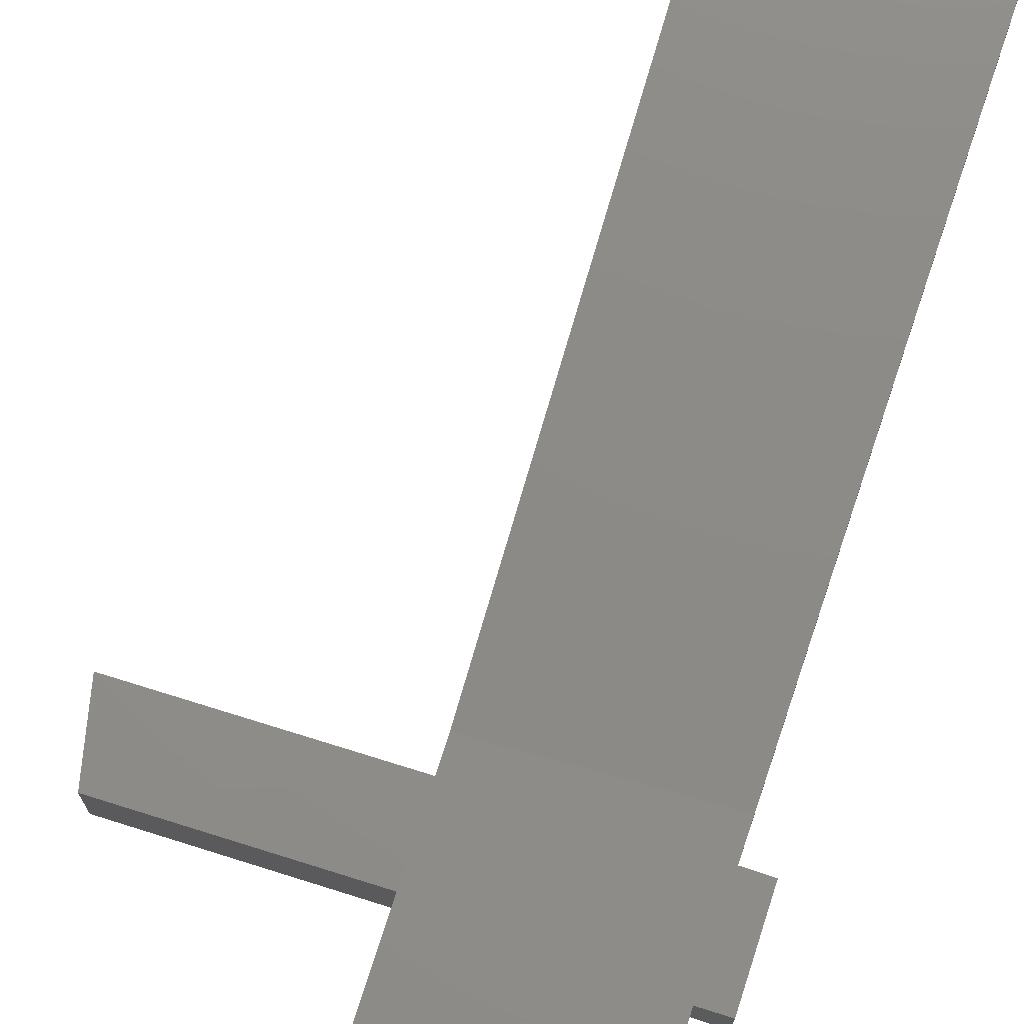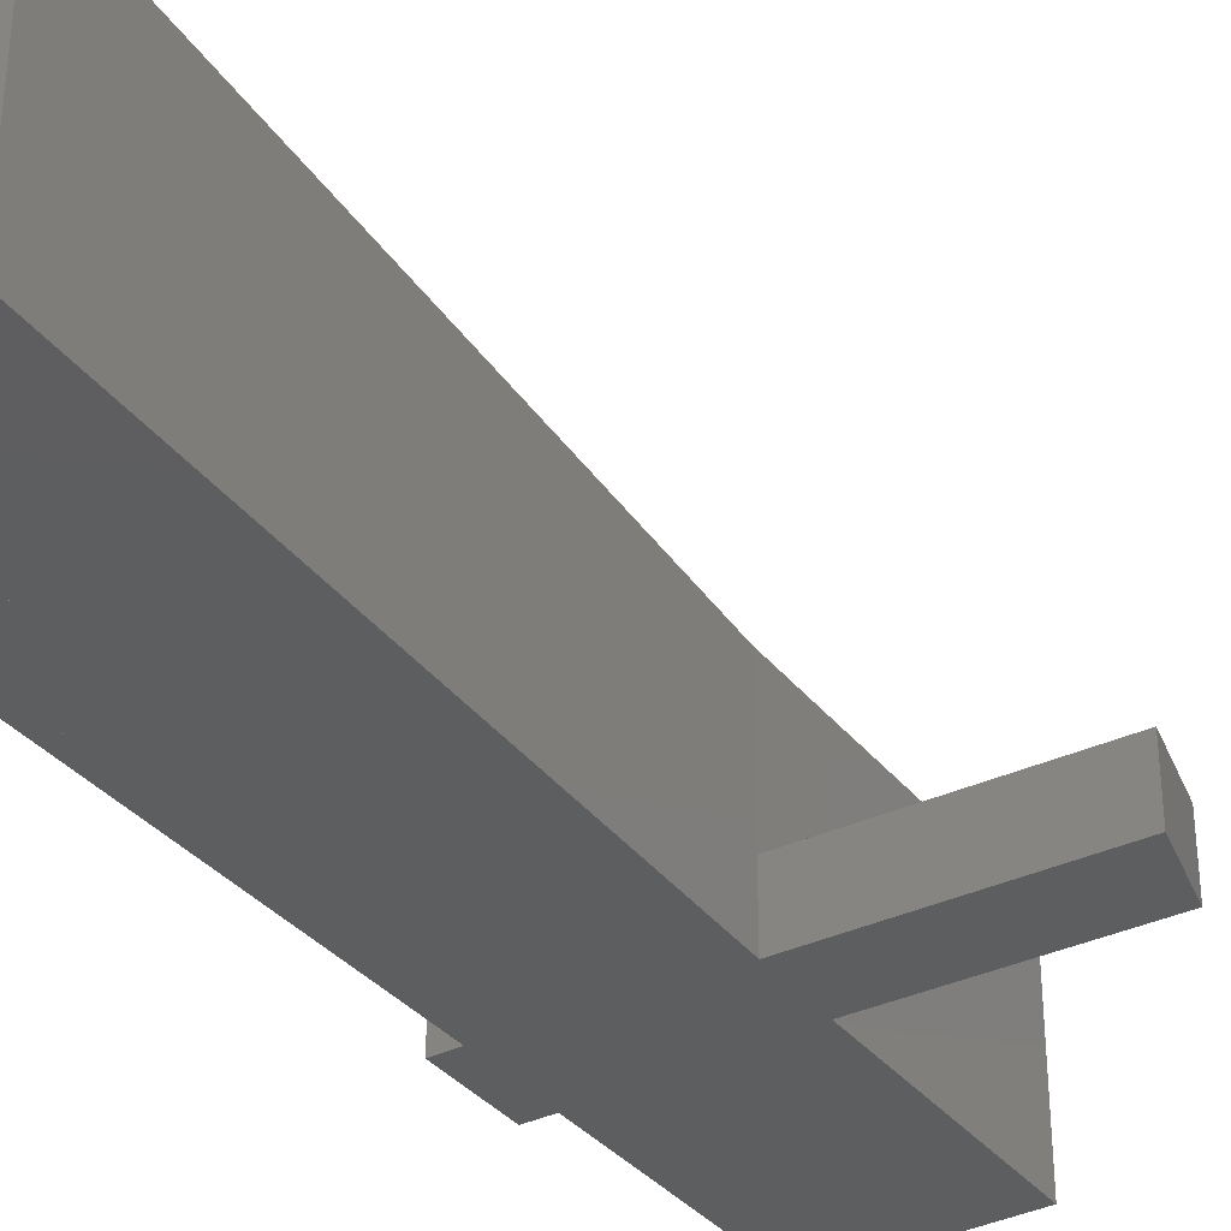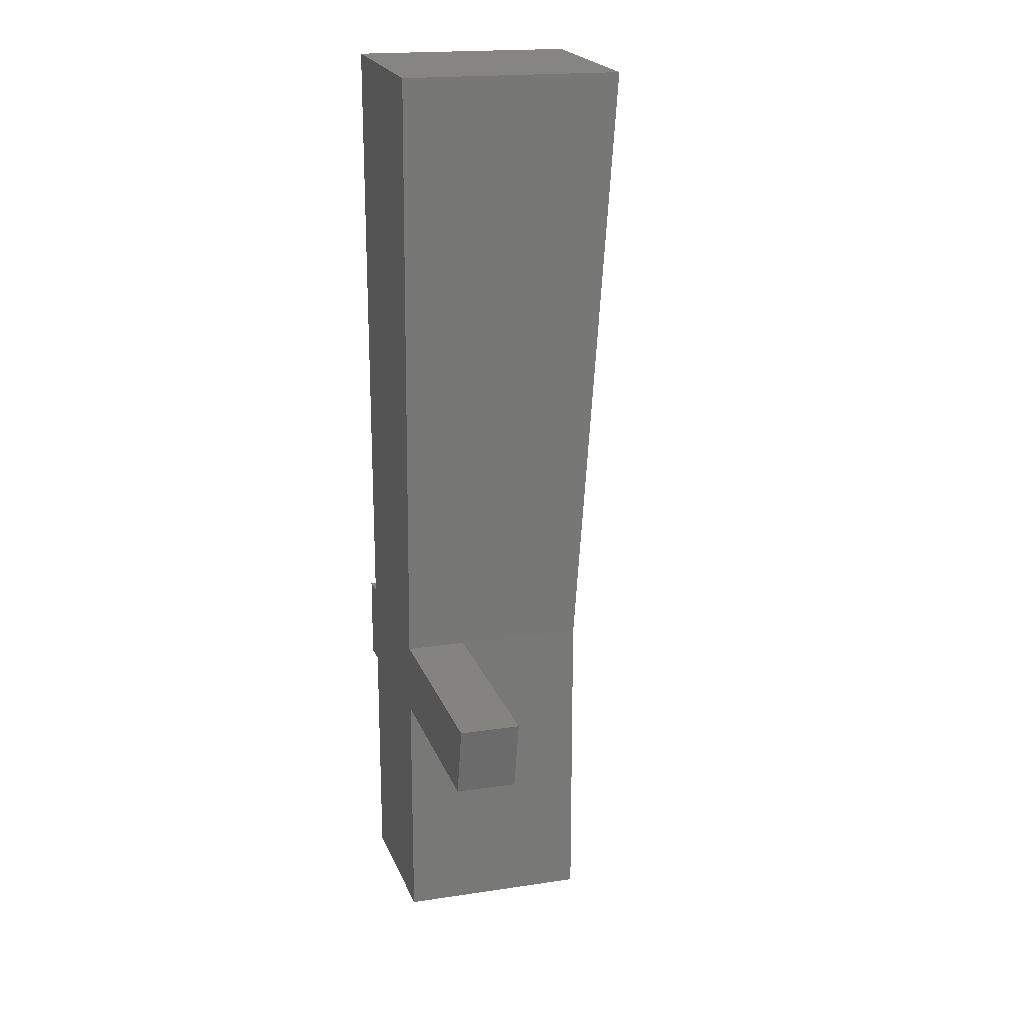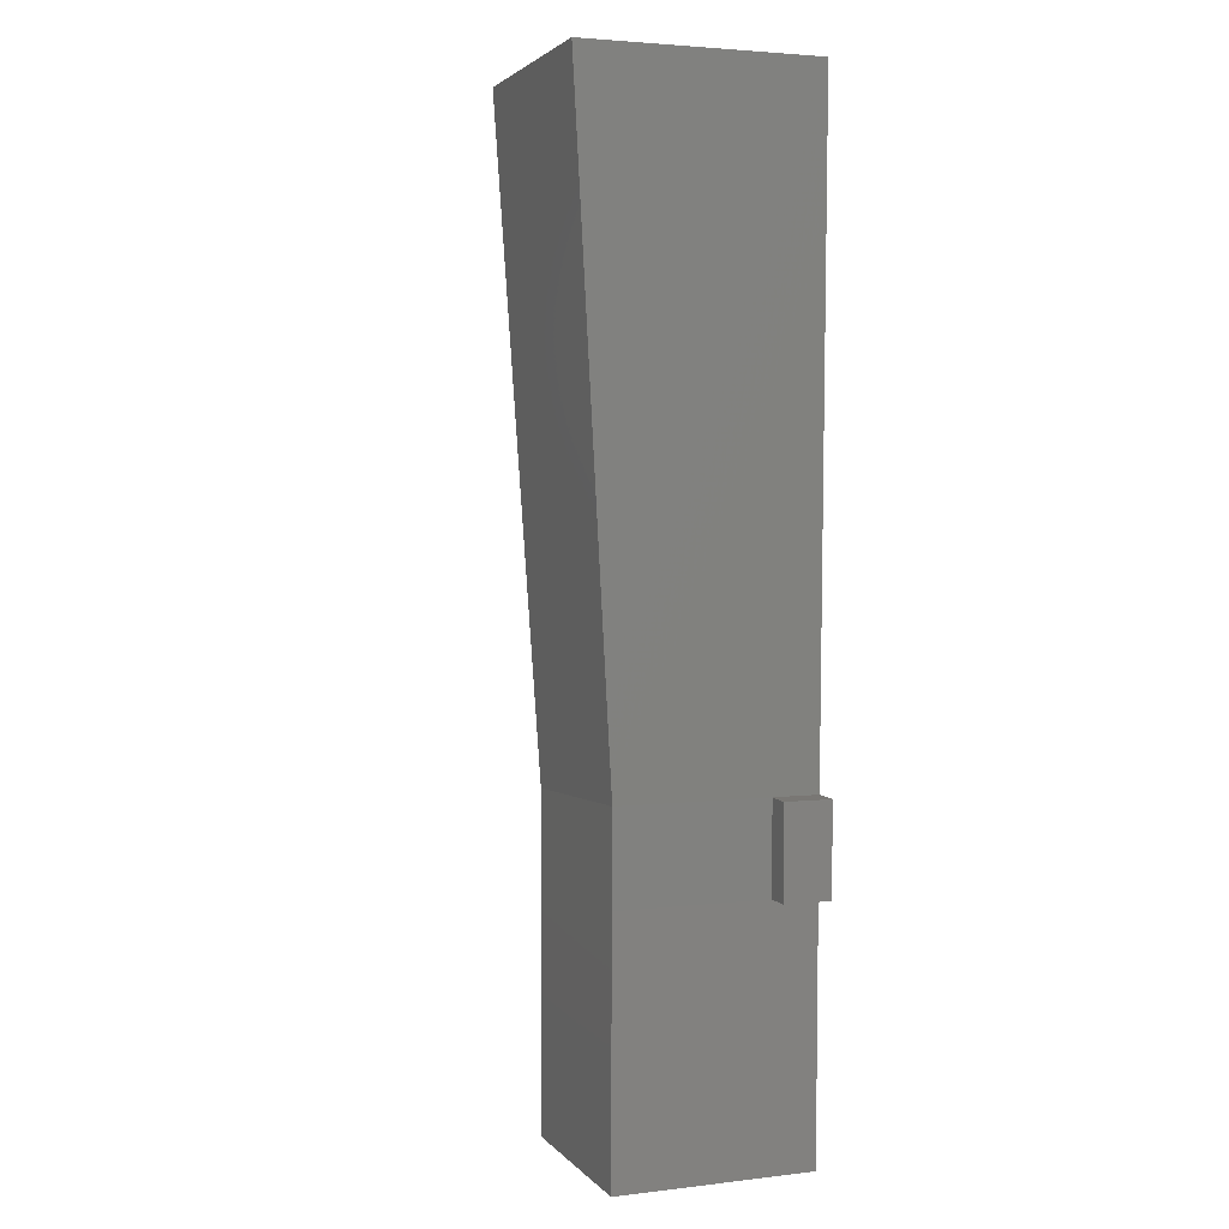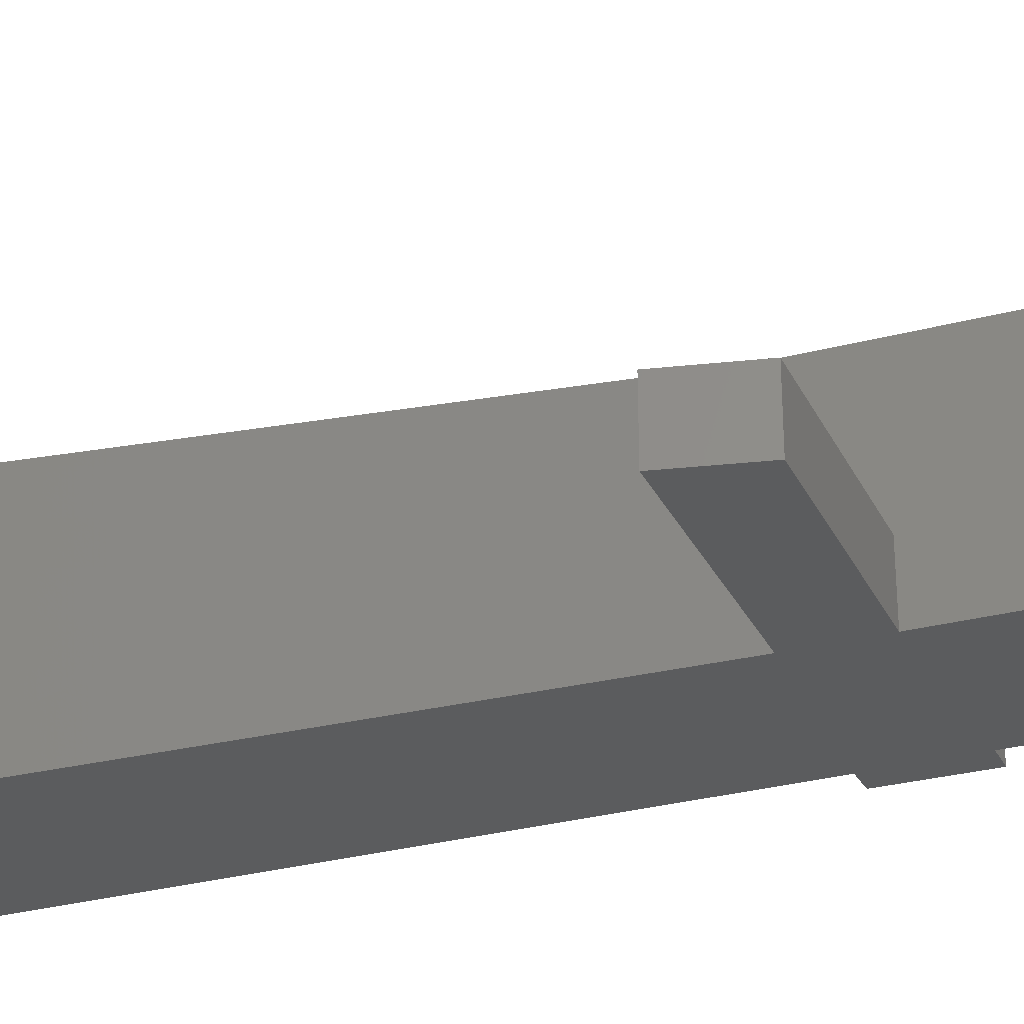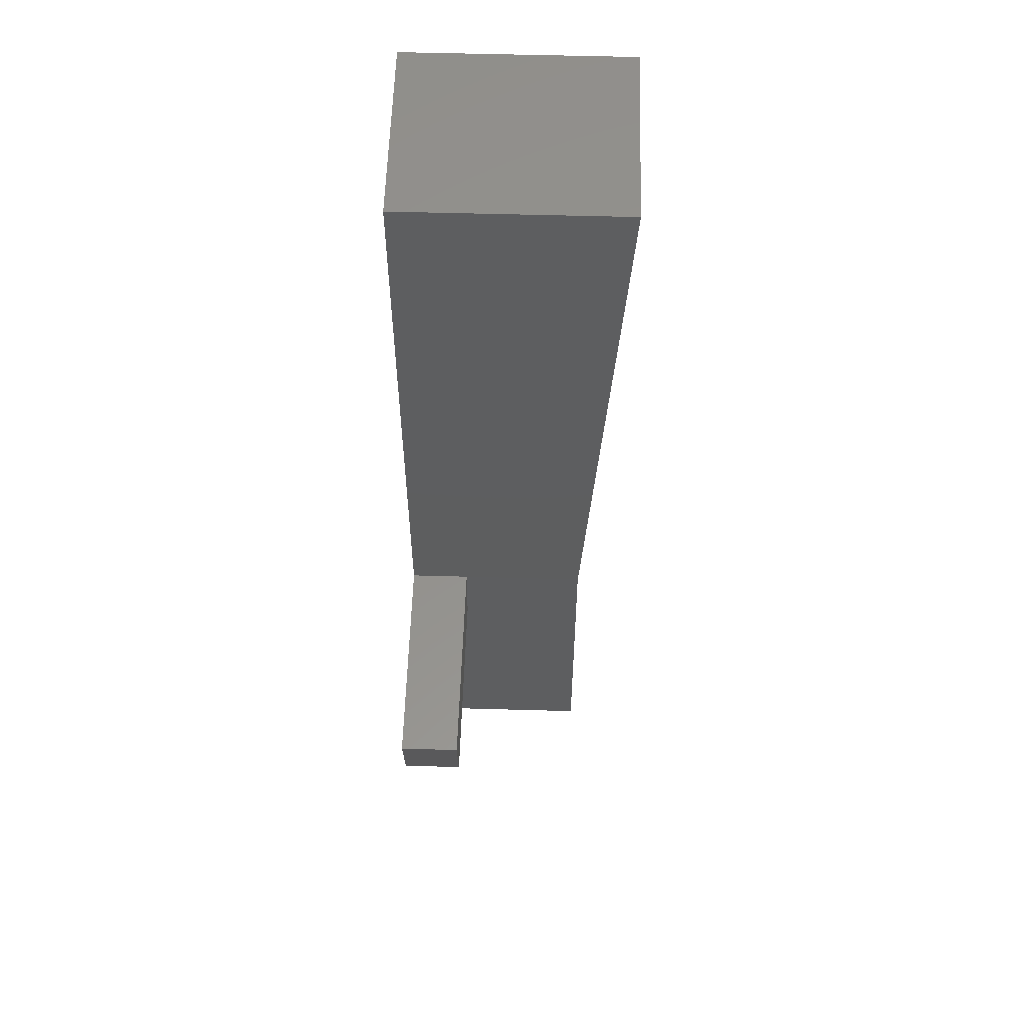
<metadata>
{"format":"stl","ext":"stl","renderer":"f3d","projection":"perspective","resolution":1024,"background":"white","views":[{"elev":73.2,"azim":17.8,"up":"+Z"},{"elev":-34.9,"azim":-147.3,"up":"+Z"},{"elev":18.4,"azim":-106.2,"up":"+Y"},{"elev":3.4,"azim":68.4,"up":"+Y"},{"elev":-28.5,"azim":-68.1,"up":"+Z"},{"elev":55.3,"azim":-88.3,"up":"+Y"}]}
</metadata>
<code>
# stl→obj: 74 verts, 94 faces
v 205.3 -129.9 59.76
v 306 188.6 59.76
v 306 188.6 -160
v 205.3 -129.9 -160
v 556.1 106.4 59.76
v 556.1 106.4 -160
v 733.5 -907.6 89.33
v 732.4 -60.56 89.46
v 733.5 -907.6 -160
v 732.4 -60.56 -160
v 436.9 584.2 59.63
v 77.31 714.3 59.63
v 436.9 584.2 -160
v 77.31 714.3 -160
v 518 817.8 59.63
v 518 817.8 -160
v 732.2 792 89.46
v 732.2 792 -160
v 189.6 -126.2 60.25
v 189.6 -126.2 -160
v 908.2 -1845 71.9
v 909.2 -1405 71.9
v 908.2 -1845 -160
v 909.2 -1405 -160
v -96.08 -3045 805.1
v 769.5 -3065 805.1
v -96.08 -3045 -160
v 769.5 -3065 -160
v 779.2 -1845 805.1
v 779.2 -1845 -160
v -96.23 -1803 805.1
v -96.23 -1803 -160
v 784.6 -1402 805.1
v 779.2 -1845 65.25
v 784.6 -1402 65.25
v 784.6 -1402 -160
v -97.09 -1437 -160
v 831.3 1746 999.6
v -173.4 1705 999.6
v 831.3 1746 -160
v -173.4 1705 -160
v 492.2 822 59.63
v 492.2 822 -160
v -97.09 -1437 805.1
v 296.9 208.5 59.76
v 296.9 208.5 -160
v 563.8 126.5 59.76
v 563.8 126.5 -160
v 414.5 612.6 59.63
v 414.5 612.6 -160
v 78.11 737.9 59.63
v 78.11 737.9 -160
v 646.6 -1212 57.95
v 713.5 -1232 98.08
v 646.6 -1212 -160
v 713.5 -1232 -160
v -15.35 -970.2 98.08
v 66.79 -1002 57.95
v -15.35 -970.2 -160
v 66.79 -1002 -160
v 651.4 -1351 58.12
v 728.1 -1380 101.9
v 651.4 -1351 -160
v 728.1 -1380 -160
v -11.18 -1106 102.5
v 71.02 -1136 58.12
v 71.02 -1136 -160
v -11.18 -1106 -160
v -97.09 -1437 150.7
v -96.23 -1803 149
v -1155 -1810 144.4
v -1155 -1810 -160
v -1236 -1444 144.4
v -1236 -1444 -160
f 1 2 3
f 3 4 1
f 5 2 6
f 3 6 2
f 7 8 9
f 10 9 8
f 11 12 13
f 14 13 12
f 11 15 16
f 16 13 11
f 8 17 10
f 18 10 17
f 19 1 4
f 4 20 19
f 21 22 23
f 24 23 22
f 25 26 27
f 28 27 26
f 26 29 28
f 30 28 29
f 31 25 32
f 27 32 25
f 25 31 26
f 29 26 31
f 32 27 30
f 28 30 27
f 29 33 34
f 35 34 33
f 22 21 34
f 34 35 22
f 23 24 30
f 36 30 24
f 36 35 22
f 22 24 36
f 21 23 34
f 30 34 23
f 30 36 32
f 37 32 36
f 38 39 40
f 41 40 39
f 16 15 42
f 42 43 16
f 36 33 40
f 38 40 33
f 33 44 39
f 39 38 33
f 44 33 31
f 29 31 33
f 19 45 20
f 46 20 45
f 47 45 46
f 46 48 47
f 5 47 48
f 48 6 5
f 37 36 41
f 40 41 36
f 49 42 50
f 43 50 42
f 49 51 52
f 52 50 49
f 12 51 14
f 52 14 51
f 53 54 55
f 56 55 54
f 57 58 59
f 60 59 58
f 57 54 53
f 53 58 57
f 61 62 63
f 64 63 62
f 39 44 41
f 37 41 44
f 65 66 67
f 67 68 65
f 65 62 61
f 61 66 65
f 66 58 60
f 60 67 66
f 61 53 63
f 55 63 53
f 53 61 66
f 66 58 53
f 44 31 69
f 70 69 31
f 71 70 72
f 32 72 70
f 73 71 74
f 72 74 71
f 73 69 37
f 37 74 73
f 70 71 69
f 73 69 71
f 72 32 74
f 37 74 32

</code>
